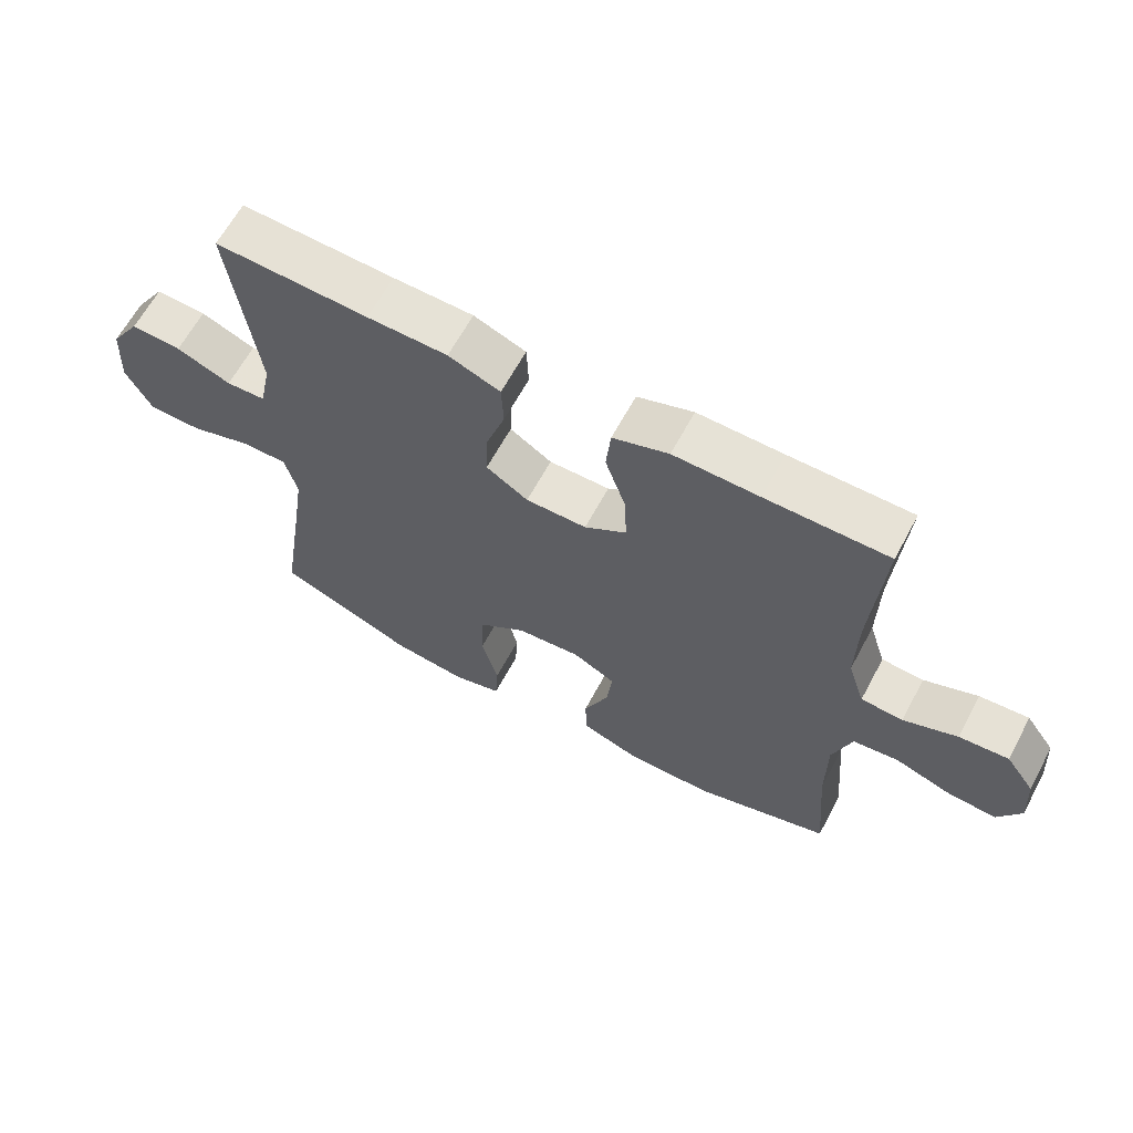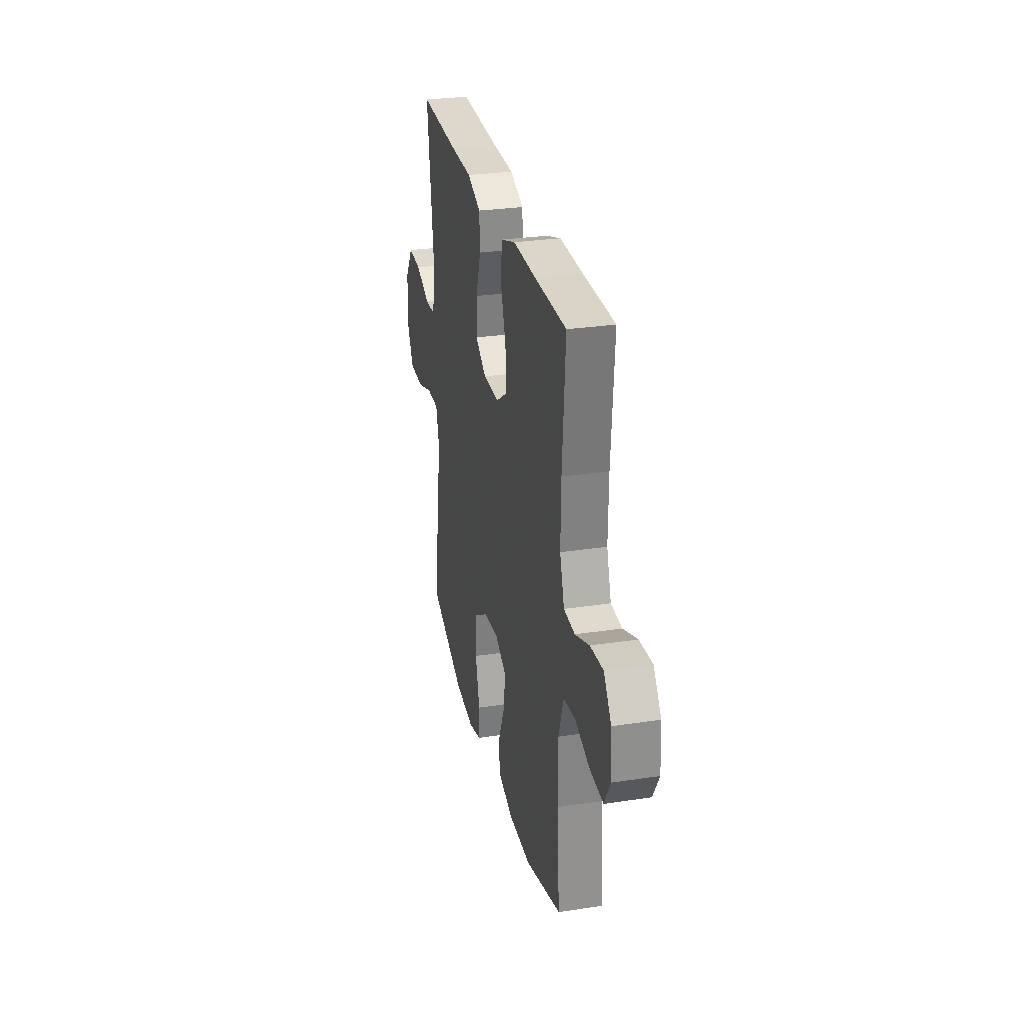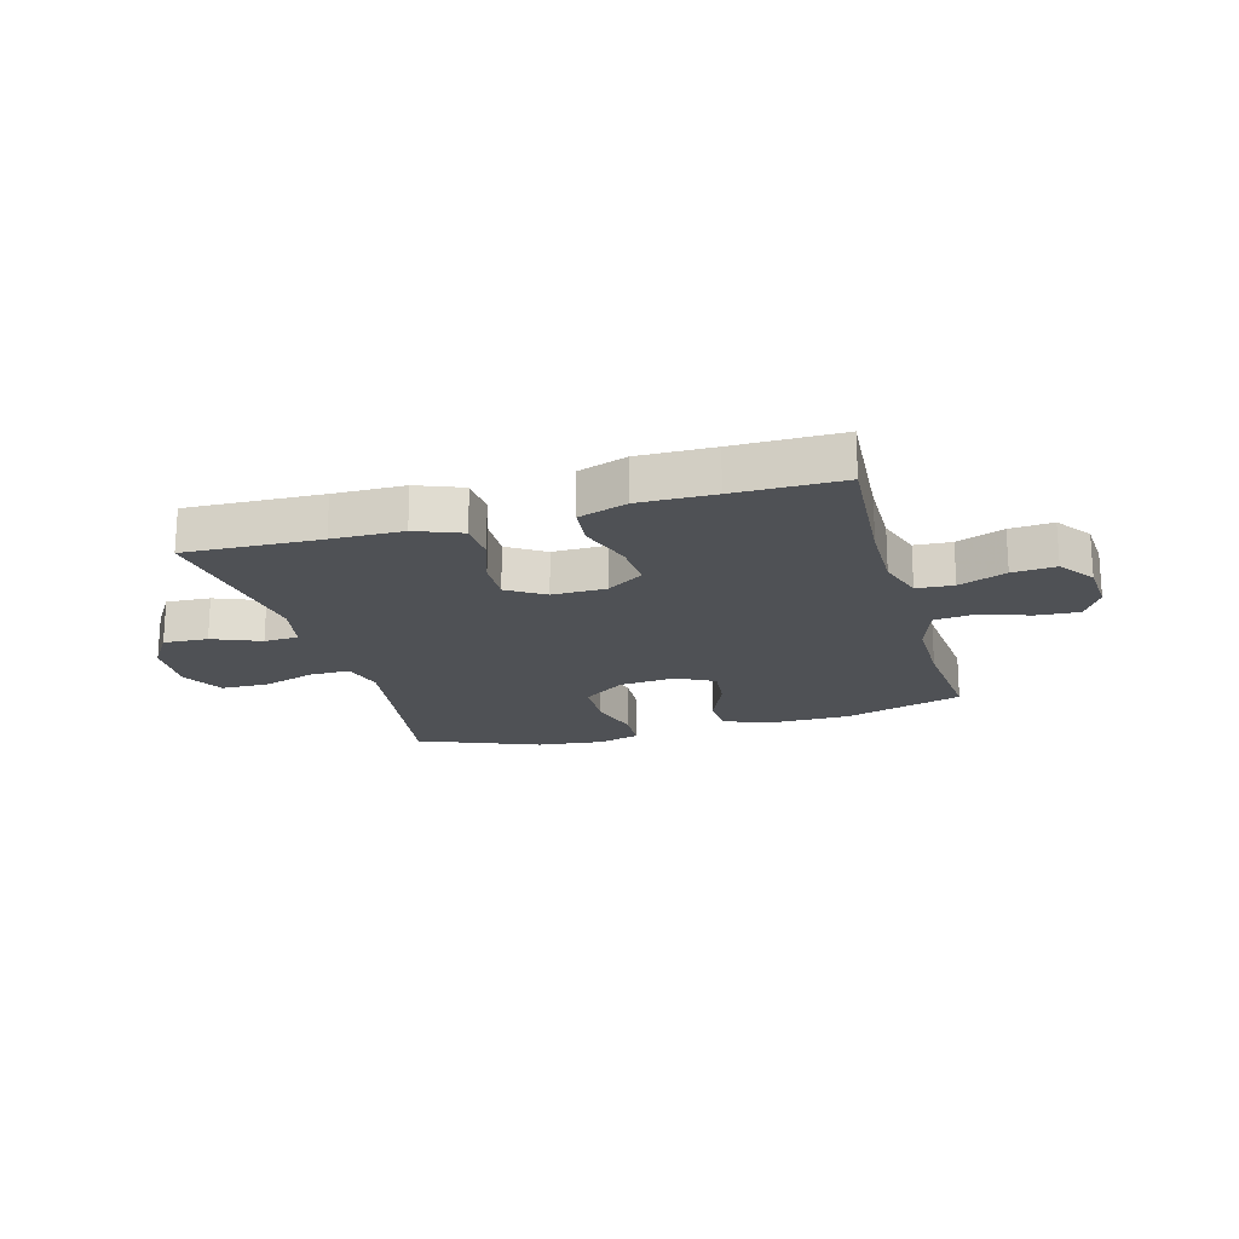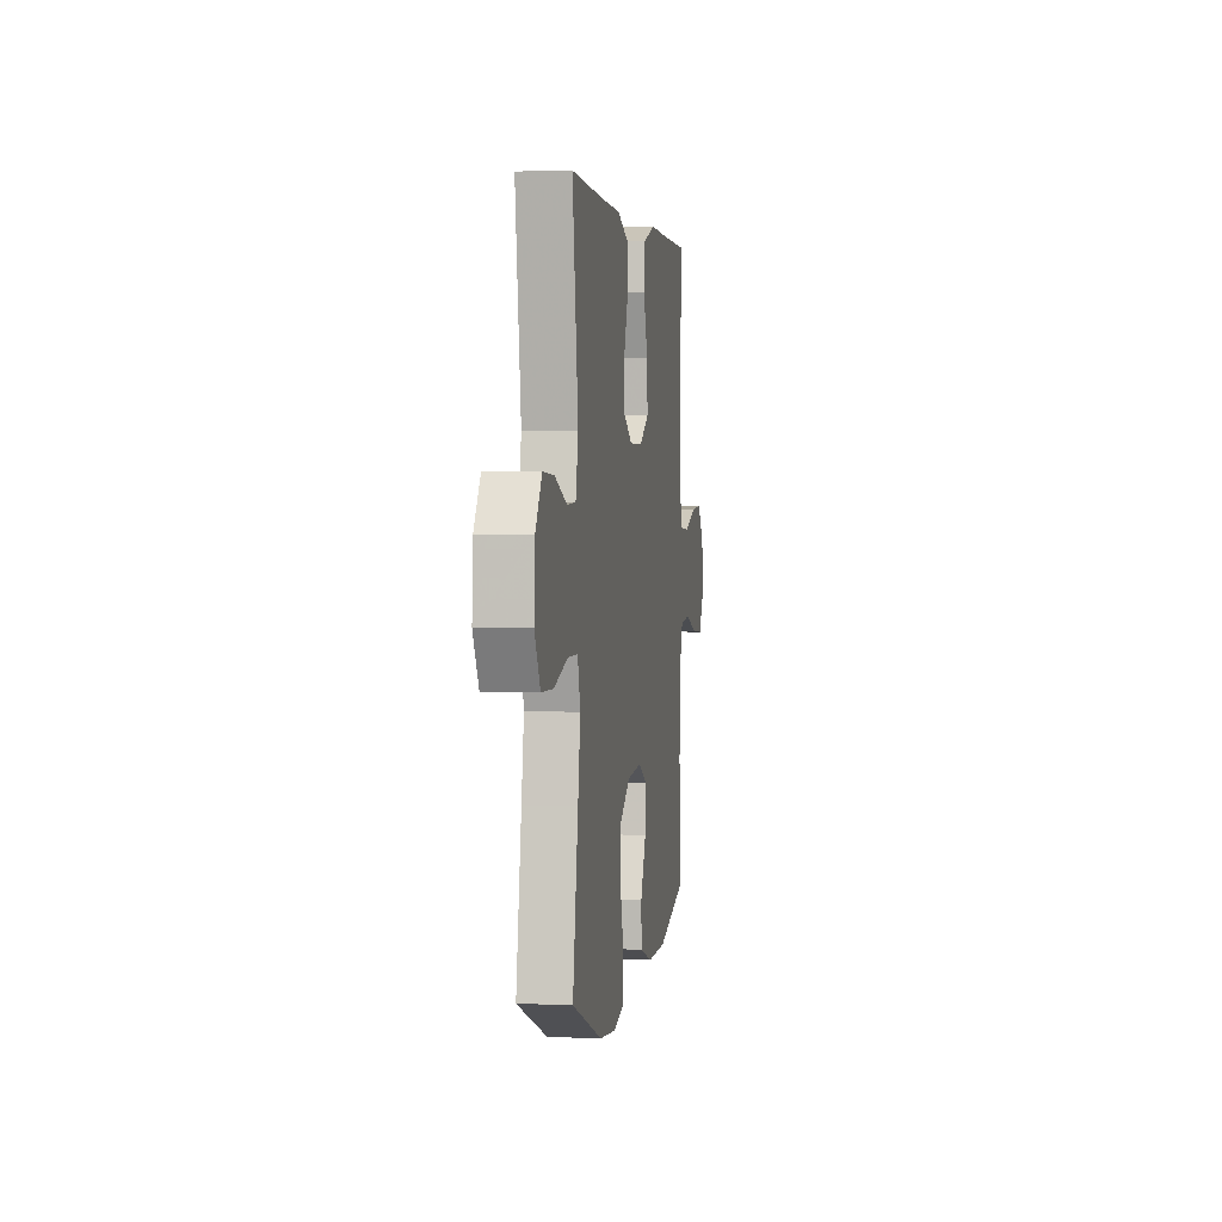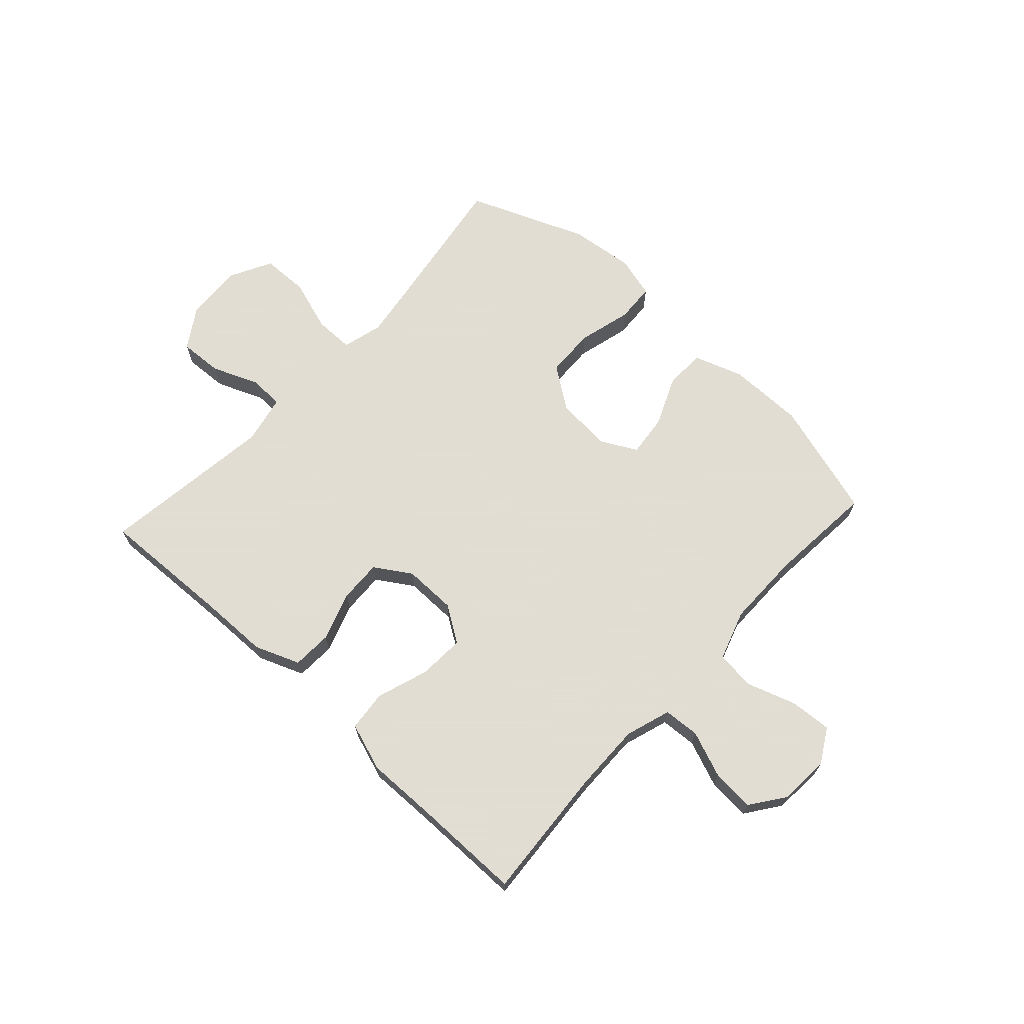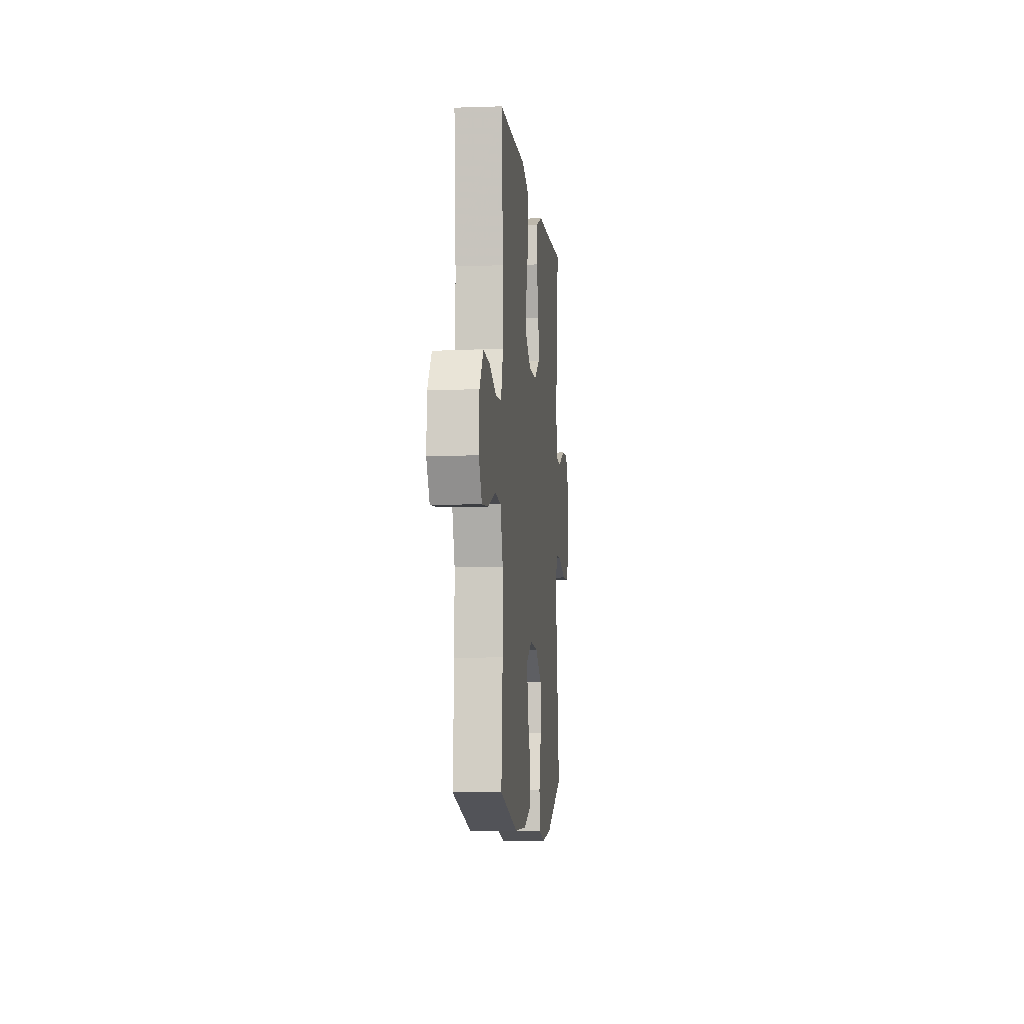
<metadata>
{"format":"obj","ext":"obj","renderer":"f3d","projection":"perspective","resolution":1024,"background":"white","views":[{"elev":63.7,"azim":28.2,"up":"+Z"},{"elev":28.9,"azim":77.2,"up":"+Z"},{"elev":-19.5,"azim":15.8,"up":"+Y"},{"elev":2.6,"azim":-81.0,"up":"+Z"},{"elev":68.1,"azim":42.6,"up":"+Y"},{"elev":-6.1,"azim":95.9,"up":"+Z"}]}
</metadata>
<code>
v 0.5 0.07 0.5
v 0.483 0.07 0.266
v 0.481 0.07 0.142
v 0.507 0.07 0.062
v 0.571 0.07 0.058
v 0.653 0.07 0.09
v 0.728 0.07 0.096
v 0.772 0.07 0.035
v 0.778 0.07 -0.054
v 0.743 0.07 -0.115
v 0.669 0.07 -0.11
v 0.582 0.07 -0.081
v 0.513 0.07 -0.089
v 0.484 0.07 -0.177
v 0.484 0.07 -0.308
v 0.5 0.07 -0.5
v 0.292 0.07 -0.562
v 0.158 0.07 -0.562
v 0.071 0.07 -0.532
v 0.069 0.07 -0.461
v 0.107 0.07 -0.373
v 0.115 0.07 -0.299
v 0.05 0.07 -0.265
v -0.048 0.07 -0.274
v -0.121 0.07 -0.326
v -0.124 0.07 -0.413
v -0.099 0.07 -0.508
v -0.103 0.07 -0.577
v -0.177 0.07 -0.597
v -0.291 0.07 -0.584
v -0.5 0.07 -0.5
v -0.463 0.07 -0.263
v -0.446 0.07 -0.15
v -0.465 0.07 -0.078
v -0.534 0.07 -0.078
v -0.628 0.07 -0.108
v -0.71 0.07 -0.106
v -0.749 0.07 -0.032
v -0.743 0.07 0.071
v -0.698 0.07 0.141
v -0.621 0.07 0.137
v -0.538 0.07 0.103
v -0.478 0.07 0.106
v -0.46 0.07 0.192
v -0.5 0.07 0.5
v -0.266 0.07 0.491
v -0.144 0.07 0.489
v -0.065 0.07 0.458
v -0.062 0.07 0.388
v -0.091 0.07 0.301
v -0.094 0.07 0.226
v -0.03 0.07 0.185
v 0.063 0.07 0.186
v 0.127 0.07 0.228
v 0.123 0.07 0.309
v 0.092 0.07 0.401
v 0.099 0.07 0.473
v 0.184 0.07 0.502
v 0.314 0.07 0.5
v 0.5 0 0.5
v 0.483 0 0.266
v 0.481 0 0.142
v 0.507 0 0.062
v 0.571 0 0.058
v 0.653 0 0.09
v 0.728 0 0.096
v 0.772 0 0.035
v 0.778 0 -0.054
v 0.743 0 -0.115
v 0.669 0 -0.11
v 0.582 0 -0.081
v 0.513 0 -0.089
v 0.484 0 -0.177
v 0.484 0 -0.308
v 0.5 0 -0.5
v 0.292 0 -0.562
v 0.158 0 -0.562
v 0.071 0 -0.532
v 0.069 0 -0.461
v 0.107 0 -0.373
v 0.115 0 -0.299
v 0.05 0 -0.265
v -0.048 0 -0.274
v -0.121 0 -0.326
v -0.124 0 -0.413
v -0.099 0 -0.508
v -0.103 0 -0.577
v -0.177 0 -0.597
v -0.291 0 -0.584
v -0.5 0 -0.5
v -0.463 0 -0.263
v -0.446 0 -0.15
v -0.465 0 -0.078
v -0.534 0 -0.078
v -0.628 0 -0.108
v -0.71 0 -0.106
v -0.749 0 -0.032
v -0.743 0 0.071
v -0.698 0 0.141
v -0.621 0 0.137
v -0.538 0 0.103
v -0.478 0 0.106
v -0.46 0 0.192
v -0.5 0 0.5
v -0.266 0 0.491
v -0.144 0 0.489
v -0.065 0 0.458
v -0.062 0 0.388
v -0.091 0 0.301
v -0.094 0 0.226
v -0.03 0 0.185
v 0.063 0 0.186
v 0.127 0 0.228
v 0.123 0 0.309
v 0.092 0 0.401
v 0.099 0 0.473
v 0.184 0 0.502
v 0.314 0 0.5
f 57 58 59
f 56 57 59
f 55 56 59
f 59 1 2
f 55 59 2
f 54 55 2
f 53 54 2 3
f 52 53 3 4
f 48 49 50
f 47 48 50
f 46 47 50
f 46 50 51
f 45 46 51
f 44 45 51
f 43 44 51 52
f 40 41 42
f 39 40 42
f 38 39 42
f 37 38 42
f 36 37 42
f 35 36 42
f 34 35 42 43
f 43 52 4
f 34 43 4
f 33 34 4
f 30 31 32
f 29 30 32
f 28 29 32
f 27 28 32
f 26 27 32
f 25 26 32 33
f 19 20 21
f 18 19 21
f 17 18 21
f 16 17 21
f 15 16 21
f 14 15 21 22
f 13 14 22 23
f 10 11 12
f 9 10 12
f 8 9 12
f 7 8 12
f 6 7 12
f 5 6 12
f 5 12 13
f 13 23 24
f 5 13 24
f 4 5 24
f 24 25 33
f 4 24 33
f 118 117 116
f 118 116 115
f 118 115 114
f 61 60 118
f 61 118 114
f 61 114 113
f 62 61 113 112
f 63 62 112 111
f 109 108 107
f 109 107 106
f 109 106 105
f 110 109 105
f 110 105 104
f 110 104 103
f 111 110 103 102
f 101 100 99
f 101 99 98
f 101 98 97
f 101 97 96
f 101 96 95
f 101 95 94
f 102 101 94 93
f 63 111 102
f 63 102 93
f 63 93 92
f 91 90 89
f 91 89 88
f 91 88 87
f 91 87 86
f 91 86 85
f 92 91 85 84
f 80 79 78
f 80 78 77
f 80 77 76
f 80 76 75
f 80 75 74
f 81 80 74 73
f 82 81 73 72
f 71 70 69
f 71 69 68
f 71 68 67
f 71 67 66
f 71 66 65
f 71 65 64
f 72 71 64
f 83 82 72
f 83 72 64
f 83 64 63
f 92 84 83
f 92 83 63
f 1 60 61 2
f 2 61 62 3
f 3 62 63 4
f 4 63 64 5
f 5 64 65 6
f 6 65 66 7
f 7 66 67 8
f 8 67 68 9
f 9 68 69 10
f 10 69 70 11
f 11 70 71 12
f 12 71 72 13
f 13 72 73 14
f 14 73 74 15
f 15 74 75 16
f 16 75 76 17
f 17 76 77 18
f 18 77 78 19
f 19 78 79 20
f 20 79 80 21
f 21 80 81 22
f 22 81 82 23
f 23 82 83 24
f 24 83 84 25
f 25 84 85 26
f 26 85 86 27
f 27 86 87 28
f 28 87 88 29
f 29 88 89 30
f 30 89 90 31
f 31 90 91 32
f 32 91 92 33
f 33 92 93 34
f 34 93 94 35
f 35 94 95 36
f 36 95 96 37
f 37 96 97 38
f 38 97 98 39
f 39 98 99 40
f 40 99 100 41
f 41 100 101 42
f 42 101 102 43
f 43 102 103 44
f 44 103 104 45
f 45 104 105 46
f 46 105 106 47
f 47 106 107 48
f 48 107 108 49
f 49 108 109 50
f 50 109 110 51
f 51 110 111 52
f 52 111 112 53
f 53 112 113 54
f 54 113 114 55
f 55 114 115 56
f 56 115 116 57
f 57 116 117 58
f 58 117 118 59
f 59 118 60 1

</code>
